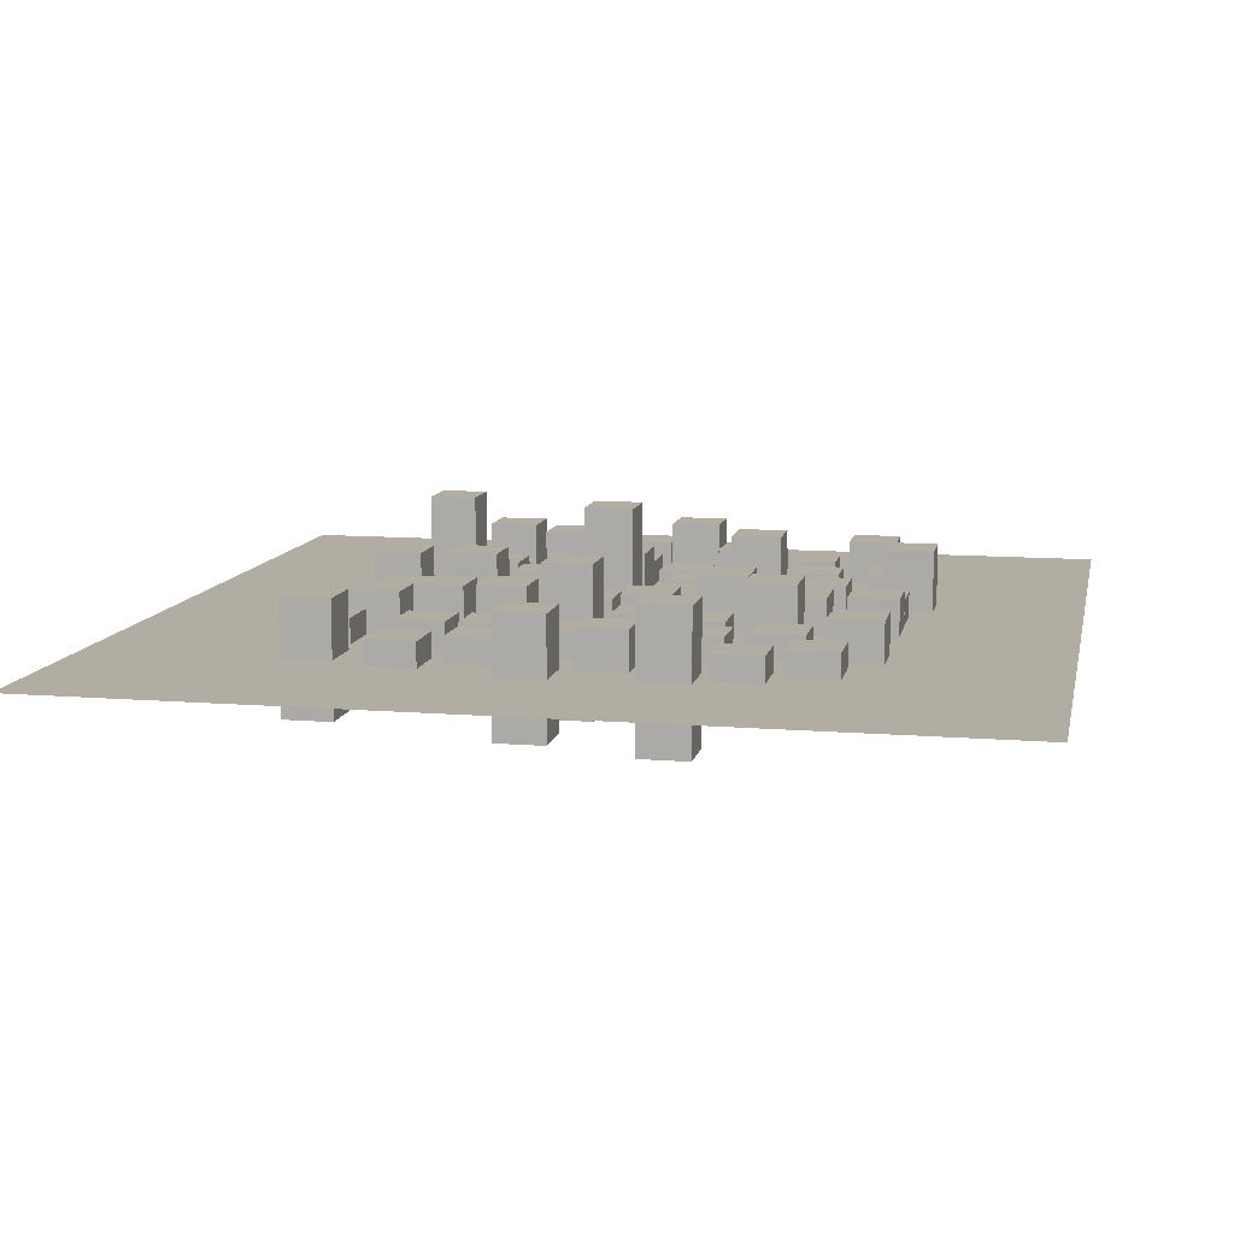
<metadata>
{"format":"obj","ext":"obj","renderer":"f3d","projection":"perspective","resolution":1024,"background":"white","views":[{"elev":10.6,"azim":-78.4,"up":"+Y"}]}
</metadata>
<code>
o Cube.027
v 3.693 -0.4248 -2.468
v 3.693 -0.4248 -1.741
v 2.966 -0.4248 -1.741
v 2.966 -0.4248 -2.468
v 3.693 0.4248 -2.468
v 3.693 0.4248 -1.741
v 2.966 0.4248 -1.741
v 2.966 0.4248 -2.468
v 2.168 -0.3635 -2.454
v 2.168 -0.3635 -1.727
v 1.441 -0.3635 -1.727
v 1.441 -0.3635 -2.454
v 2.168 0.3635 -2.454
v 2.168 0.3635 -1.727
v 1.441 0.3635 -1.727
v 1.441 0.3635 -2.454
v 1.043 -0.6635 -2.383
v 1.043 -0.6635 -1.656
v 0.3157 -0.6635 -1.656
v 0.3157 -0.6635 -2.383
v 1.043 0.6635 -2.383
v 1.043 0.6635 -1.656
v 0.3157 0.6635 -1.656
v 0.3157 0.6635 -2.383
v 0.005524 -1.491 -2.354
v 0.005524 -1.491 -1.627
v -0.7214 -1.491 -1.627
v -0.7214 -1.491 -2.354
v 0.005524 1.491 -2.354
v 0.005524 1.491 -1.627
v -0.7214 1.491 -1.627
v -0.7214 1.491 -2.354
v -1.191 -0.3635 -2.426
v -1.191 -0.3635 -1.699
v -1.918 -0.3635 -1.699
v -1.918 -0.3635 -2.426
v -1.191 0.3635 -2.426
v -1.191 0.3635 -1.699
v -1.918 0.3635 -1.699
v -1.918 0.3635 -2.426
v -2.605 -1.095 -2.397
v -2.605 -1.095 -1.67
v -3.332 -1.095 -1.67
v -3.332 -1.095 -2.397
v -2.605 1.095 -2.397
v -2.605 1.095 -1.67
v -3.332 1.095 -1.67
v -3.332 1.095 -2.397
v -3.628 -0.3635 -2.44
v -3.628 -0.3635 -1.713
v -4.355 -0.3635 -1.713
v -4.355 -0.3635 -2.44
v -3.628 0.3635 -2.44
v -3.628 0.3635 -1.713
v -4.355 0.3635 -1.713
v -4.355 0.3635 -2.44
v -5.067 -0.8597 -2.468
v -5.067 -0.8597 -1.741
v -5.794 -0.8597 -1.741
v -5.794 -0.8597 -2.468
v -5.067 0.8597 -2.468
v -5.067 0.8597 -1.741
v -5.794 0.8597 -1.741
v -5.794 0.8597 -2.468
v -4.352 -0.3635 -3.309
v -4.352 -0.3635 -2.582
v -5.079 -0.3635 -2.582
v -5.079 -0.3635 -3.309
v -4.352 0.3635 -3.309
v -4.352 0.3635 -2.582
v -5.079 0.3635 -2.582
v -5.079 0.3635 -3.309
v -3.313 -0.3635 -3.381
v -3.313 -0.3635 -2.654
v -4.04 -0.3635 -2.654
v -4.04 -0.3635 -3.381
v -3.313 0.3635 -3.381
v -3.313 0.3635 -2.654
v -4.04 0.3635 -2.654
v -4.04 0.3635 -3.381
v -2.348 -0.7169 -3.381
v -2.348 -0.7169 -2.654
v -3.075 -0.7169 -2.654
v -3.075 -0.7169 -3.381
v -2.348 0.7169 -3.381
v -2.348 0.7169 -2.654
v -3.075 0.7169 -2.654
v -3.075 0.7169 -3.381
v -1.391 -0.3635 -3.381
v -1.391 -0.3635 -2.654
v -2.118 -0.3635 -2.654
v -2.118 -0.3635 -3.381
v -1.391 0.3635 -3.381
v -1.391 0.3635 -2.654
v -2.118 0.3635 -2.654
v -2.118 0.3635 -3.381
v -0.166 -0.3635 -3.309
v -0.166 -0.3635 -2.582
v -0.893 -0.3635 -2.582
v -0.893 -0.3635 -3.309
v -0.166 0.3635 -3.309
v -0.166 0.3635 -2.582
v -0.893 0.3635 -2.582
v -0.893 0.3635 -3.309
v 0.8568 -0.3635 -3.652
v 0.8568 -0.3635 -2.925
v 0.1298 -0.3635 -2.925
v 0.1298 -0.3635 -3.652
v 0.8568 0.3635 -3.652
v 0.8568 0.3635 -2.925
v 0.1298 0.3635 -2.925
v 0.1298 0.3635 -3.652
v 1.882 -0.8212 -3.367
v 1.882 -0.8212 -2.64
v 1.155 -0.8212 -2.64
v 1.155 -0.8212 -3.367
v 1.882 0.8212 -3.367
v 1.882 0.8212 -2.64
v 1.155 0.8212 -2.64
v 1.155 0.8212 -3.367
v 3.335 -0.5482 -3.724
v 3.335 -0.5482 -2.997
v 2.608 -0.5482 -2.997
v 2.608 -0.5482 -3.724
v 3.335 0.5482 -3.724
v 3.335 0.5482 -2.997
v 2.608 0.5482 -2.997
v 2.608 0.5482 -3.724
v 3.035 -1.158 -5.528
v 3.035 -1.158 -4.801
v 2.308 -1.158 -4.801
v 2.308 -1.158 -5.528
v 3.035 1.158 -5.528
v 3.035 1.158 -4.801
v 2.308 1.158 -4.801
v 2.308 1.158 -5.528
v 1.681 -0.3635 -5.457
v 1.681 -0.3635 -4.73
v 0.9545 -0.3635 -4.73
v 0.9545 -0.3635 -5.457
v 1.681 0.3635 -5.457
v 1.681 0.3635 -4.73
v 0.9545 0.3635 -4.73
v 0.9545 0.3635 -5.457
v 0.5137 -0.6547 -5.714
v 0.5137 -0.6547 -4.987
v -0.2132 -0.6547 -4.987
v -0.2132 -0.6547 -5.714
v 0.5137 0.6547 -5.714
v 0.5137 0.6547 -4.987
v -0.2132 0.6547 -4.987
v -0.2132 0.6547 -5.714
v -0.5377 -0.3635 -5.357
v -0.5377 -0.3635 -4.63
v -1.265 -0.3635 -4.63
v -1.265 -0.3635 -5.357
v -0.5377 0.3635 -5.357
v -0.5377 0.3635 -4.63
v -1.265 0.3635 -4.63
v -1.265 0.3635 -5.357
v -1.548 -0.3635 -5.5
v -1.548 -0.3635 -4.773
v -2.275 -0.3635 -4.773
v -2.275 -0.3635 -5.5
v -1.548 0.3635 -5.5
v -1.548 0.3635 -4.773
v -2.275 0.3635 -4.773
v -2.275 0.3635 -5.5
v -2.476 -0.5981 -5.171
v -2.476 -0.5981 -4.444
v -3.203 -0.5981 -4.444
v -3.203 -0.5981 -5.171
v -2.476 0.5981 -5.171
v -2.476 0.5981 -4.444
v -3.203 0.5981 -4.444
v -3.203 0.5981 -5.171
v -3.313 -0.3635 -5.628
v -3.313 -0.3635 -4.901
v -4.04 -0.3635 -4.901
v -4.04 -0.3635 -5.628
v -3.313 0.3635 -5.628
v -3.313 0.3635 -4.901
v -4.04 0.3635 -4.901
v -4.04 0.3635 -5.628
v -4.424 -0.8337 -5.528
v -4.424 -0.8337 -4.801
v -5.151 -0.8337 -4.801
v -5.151 -0.8337 -5.528
v -4.424 0.8337 -5.528
v -4.424 0.8337 -4.801
v -5.151 0.8337 -4.801
v -5.151 0.8337 -5.528
v -4.724 -0.3635 -4.287
v -4.724 -0.3635 -3.56
v -5.451 -0.3635 -3.56
v -5.451 -0.3635 -4.287
v -4.724 0.3635 -4.287
v -4.724 0.3635 -3.56
v -5.451 0.3635 -3.56
v -5.451 0.3635 -4.287
v -3.313 -0.3635 -4.287
v -3.313 -0.3635 -3.56
v -4.04 -0.3635 -3.56
v -4.04 -0.3635 -4.287
v -3.313 0.3635 -4.287
v -3.313 0.3635 -3.56
v -4.04 0.3635 -3.56
v -4.04 0.3635 -4.287
v -2.348 -0.6879 -4.287
v -2.348 -0.6879 -3.56
v -3.075 -0.6879 -3.56
v -3.075 -0.6879 -4.287
v -2.348 0.6879 -4.287
v -2.348 0.6879 -3.56
v -3.075 0.6879 -3.56
v -3.075 0.6879 -4.287
v -1.477 -0.3635 -4.444
v -1.477 -0.3635 -3.717
v -2.204 -0.3635 -3.717
v -2.204 -0.3635 -4.444
v -1.477 0.3635 -4.444
v -1.477 0.3635 -3.717
v -2.204 0.3635 -3.717
v -2.204 0.3635 -4.444
v -0.4519 -0.8394 -4.287
v -0.4519 -0.8394 -3.56
v -1.179 -0.8394 -3.56
v -1.179 -0.8394 -4.287
v -0.4519 0.8394 -4.287
v -0.4519 0.8394 -3.56
v -1.179 0.8394 -3.56
v -1.179 0.8394 -4.287
v 0.428 -0.6319 -4.687
v 0.428 -0.6319 -3.96
v -0.299 -0.6319 -3.96
v -0.299 -0.6319 -4.687
v 0.428 0.6319 -4.687
v 0.428 0.6319 -3.96
v -0.299 0.6319 -3.96
v -0.299 0.6319 -4.687
v 1.667 -0.3635 -4.487
v 1.667 -0.3635 -3.76
v 0.9402 -0.3635 -3.76
v 0.9402 -0.3635 -4.487
v 1.667 0.3635 -4.487
v 1.667 0.3635 -3.76
v 0.9402 0.3635 -3.76
v 0.9402 0.3635 -4.487
v 2.492 -0.8245 -4.401
v 2.492 -0.8245 -3.674
v 1.765 -0.8245 -3.674
v 1.765 -0.8245 -4.401
v 2.492 0.8245 -4.401
v 2.492 0.8245 -3.674
v 1.765 0.8245 -3.674
v 1.765 0.8245 -4.401
v 3.192 -0.3635 -0.613
v 3.192 -0.3635 0.114
v 2.465 -0.3635 0.114
v 2.465 -0.3635 -0.613
v 3.192 0.3635 -0.613
v 3.192 0.3635 0.114
v 2.465 0.3635 0.114
v 2.465 0.3635 -0.613
v 2.067 -0.5959 -0.6988
v 2.067 -0.5959 0.02819
v 1.34 -0.5959 0.02819
v 1.34 -0.5959 -0.6988
v 2.067 0.5959 -0.6988
v 2.067 0.5959 0.02819
v 1.34 0.5959 0.02819
v 1.34 0.5959 -0.6988
v 0.5995 -1.043 -0.2699
v 0.5995 -1.043 0.457
v -0.1275 -1.043 0.457
v -0.1275 -1.043 -0.2699
v 0.5995 1.043 -0.2699
v 0.5995 1.043 0.457
v -0.1275 1.043 0.457
v -0.1275 1.043 -0.2699
v -0.5091 -0.3635 -0.4987
v -0.5091 -0.3635 0.2283
v -1.236 -0.3635 0.2283
v -1.236 -0.3635 -0.4987
v -0.5091 0.3635 -0.4987
v -0.5091 0.3635 0.2283
v -1.236 0.3635 0.2283
v -1.236 0.3635 -0.4987
v -1.477 -0.8125 -0.4272
v -1.477 -0.8125 0.2998
v -2.204 -0.8125 0.2998
v -2.204 -0.8125 -0.4272
v -1.477 0.8125 -0.4272
v -1.477 0.8125 0.2998
v -2.204 0.8125 0.2998
v -2.204 0.8125 -0.4272
v -2.562 -0.3635 -0.5701
v -2.562 -0.3635 0.1568
v -3.289 -0.3635 0.1568
v -3.289 -0.3635 -0.5701
v -2.562 0.3635 -0.5701
v -2.562 0.3635 0.1568
v -3.289 0.3635 0.1568
v -3.289 0.3635 -0.5701
v -3.642 -0.3635 -0.4129
v -3.642 -0.3635 0.3141
v -4.369 -0.3635 0.3141
v -4.369 -0.3635 -0.4129
v -3.642 0.3635 -0.4129
v -3.642 0.3635 0.3141
v -4.369 0.3635 0.3141
v -4.369 0.3635 -0.4129
v -4.939 -1.007 -0.613
v -4.939 -1.007 0.114
v -5.666 -1.007 0.114
v -5.666 -1.007 -0.613
v -4.939 1.007 -0.613
v -4.939 1.007 0.114
v -5.666 1.007 0.114
v -5.666 1.007 -0.613
v -4.438 -0.5738 -1.525
v -4.438 -0.5738 -0.7985
v -5.165 -0.5738 -0.7985
v -5.165 -0.5738 -1.525
v -4.438 0.5738 -1.525
v -4.438 0.5738 -0.7985
v -5.165 0.5738 -0.7985
v -5.165 0.5738 -1.525
v -3.313 -0.3635 -1.525
v -3.313 -0.3635 -0.7985
v -4.04 -0.3635 -0.7985
v -4.04 -0.3635 -1.525
v -3.313 0.3635 -1.525
v -3.313 0.3635 -0.7985
v -4.04 0.3635 -0.7985
v -4.04 0.3635 -1.525
v -2.262 -0.3635 -1.497
v -2.262 -0.3635 -0.7699
v -2.989 -0.3635 -0.7699
v -2.989 -0.3635 -1.497
v -2.262 0.3635 -1.497
v -2.262 0.3635 -0.7699
v -2.989 0.3635 -0.7699
v -2.989 0.3635 -1.497
v -1.391 -0.4862 -1.525
v -1.391 -0.4862 -0.7985
v -2.118 -0.4862 -0.7985
v -2.118 -0.4862 -1.525
v -1.391 0.4862 -1.525
v -1.391 0.4862 -0.7985
v -2.118 0.4862 -0.7985
v -2.118 0.4862 -1.525
v -0.4519 -0.3635 -1.311
v -0.4519 -0.3635 -0.5841
v -1.179 -0.3635 -0.5841
v -1.179 -0.3635 -1.311
v -0.4519 0.3635 -1.311
v -0.4519 0.3635 -0.5841
v -1.179 0.3635 -0.5841
v -1.179 0.3635 -1.311
v 0.4709 -0.3635 -1.182
v 0.4709 -0.3635 -0.4555
v -0.2561 -0.3635 -0.4555
v -0.2561 -0.3635 -1.182
v 0.4709 0.3635 -1.182
v 0.4709 0.3635 -0.4555
v -0.2561 0.3635 -0.4555
v -0.2561 0.3635 -1.182
v 1.396 -0.3635 -1.497
v 1.396 -0.3635 -0.7699
v 0.6686 -0.3635 -0.7699
v 0.6686 -0.3635 -1.497
v 1.396 0.3635 -1.497
v 1.396 0.3635 -0.7699
v 0.6686 0.3635 -0.7699
v 0.6686 0.3635 -1.497
v 2.678 -0.8856 -1.525
v 2.678 -0.8856 -0.7985
v 1.951 -0.8856 -0.7985
v 1.951 -0.8856 -1.525
v 2.678 0.8856 -1.525
v 2.678 0.8856 -0.7985
v 1.951 0.8856 -0.7985
v 1.951 0.8856 -1.525
v 2.606 -0.3635 0.2931
v 2.606 -0.3635 1.02
v 1.879 -0.3635 1.02
v 1.879 -0.3635 0.2931
v 2.606 0.3635 0.2931
v 2.606 0.3635 1.02
v 1.879 0.3635 1.02
v 1.879 0.3635 0.2931
v 1.51 -0.3635 0.479
v 1.51 -0.3635 1.206
v 0.783 -0.3635 1.206
v 0.783 -0.3635 0.479
v 1.51 0.3635 0.479
v 1.51 0.3635 1.206
v 0.783 0.3635 1.206
v 0.783 0.3635 0.479
v 0.5423 -0.3635 0.7077
v 0.5423 -0.3635 1.435
v -0.1846 -0.3635 1.435
v -0.1846 -0.3635 0.7077
v 0.5423 0.3635 0.7077
v 0.5423 0.3635 1.435
v -0.1846 0.3635 1.435
v -0.1846 0.3635 0.7077
v -0.409 -0.3635 0.5504
v -0.409 -0.3635 1.277
v -1.136 -0.3635 1.277
v -1.136 -0.3635 0.5504
v -0.409 0.3635 0.5504
v -0.409 0.3635 1.277
v -1.136 0.3635 1.277
v -1.136 0.3635 0.5504
v -1.377 -0.5134 0.6505
v -1.377 -0.5134 1.377
v -2.104 -0.5134 1.377
v -2.104 -0.5134 0.6505
v -1.377 0.5134 0.6505
v -1.377 0.5134 1.377
v -2.104 0.5134 1.377
v -2.104 0.5134 0.6505
v -2.362 -0.8756 0.3789
v -2.362 -0.8756 1.106
v -3.089 -0.8756 1.106
v -3.089 -0.8756 0.3789
v -2.362 0.8756 0.3789
v -2.362 0.8756 1.106
v -3.089 0.8756 1.106
v -3.089 0.8756 0.3789
v -3.285 -0.3635 0.6219
v -3.285 -0.3635 1.349
v -4.012 -0.3635 1.349
v -4.012 -0.3635 0.6219
v -3.285 0.3635 0.6219
v -3.285 0.3635 1.349
v -4.012 0.3635 1.349
v -4.012 0.3635 0.6219
v -4.753 -0.3635 0.2931
v -4.753 -0.3635 1.02
v -5.48 -0.3635 1.02
v -5.48 -0.3635 0.2931
v -4.753 0.3635 0.2931
v -4.753 0.3635 1.02
v -5.48 0.3635 1.02
v -5.48 0.3635 0.2931
v -4.31 -0.3635 1.206
v -4.31 -0.3635 1.933
v -5.037 -0.3635 1.933
v -5.037 -0.3635 1.206
v -4.31 0.3635 1.206
v -4.31 0.3635 1.933
v -5.037 0.3635 1.933
v -5.037 0.3635 1.206
v -3.256 -0.5876 1.649
v -3.256 -0.5876 2.376
v -3.983 -0.5876 2.376
v -3.983 -0.5876 1.649
v -3.256 0.5876 1.649
v -3.256 0.5876 2.376
v -3.983 0.5876 2.376
v -3.983 0.5876 1.649
v -2.248 -0.3635 1.463
v -2.248 -0.3635 2.19
v -2.975 -0.3635 2.19
v -2.975 -0.3635 1.463
v -2.248 0.3635 1.463
v -2.248 0.3635 2.19
v -2.975 0.3635 2.19
v -2.975 0.3635 1.463
v -1.319 -0.536 1.663
v -1.319 -0.536 2.39
v -2.046 -0.536 2.39
v -2.046 -0.536 1.663
v -1.319 0.536 1.663
v -1.319 0.536 2.39
v -2.046 0.536 2.39
v -2.046 0.536 1.663
v -0.4233 -0.3635 1.649
v -0.4233 -0.3635 2.376
v -1.15 -0.3635 2.376
v -1.15 -0.3635 1.649
v -0.4233 0.3635 1.649
v -0.4233 0.3635 2.376
v -1.15 0.3635 2.376
v -1.15 0.3635 1.649
v 0.6424 -0.9041 1.963
v 0.6424 -0.9041 2.69
v -0.08459 -0.9041 2.69
v -0.08459 -0.9041 1.963
v 0.6424 0.9041 1.963
v 0.6424 0.9041 2.69
v -0.08459 0.9041 2.69
v -0.08459 0.9041 1.963
v 1.681 -0.3635 1.62
v 1.681 -0.3635 2.347
v 0.9545 -0.3635 2.347
v 0.9545 -0.3635 1.62
v 1.681 0.3635 1.62
v 1.681 0.3635 2.347
v 0.9545 0.3635 2.347
v 0.9545 0.3635 1.62
v -7.925 0 4.855
v 5.275 0 4.855
v -7.925 0 -8.344
v 5.275 0 -8.344
v 2.921 -0.6501 1.206
v 2.921 -0.6501 1.933
v 2.194 -0.6501 1.933
v 2.194 -0.6501 1.206
v 2.921 0.6501 1.206
v 2.921 0.6501 1.933
v 2.194 0.6501 1.933
v 2.194 0.6501 1.206
f 1 2 3 4
f 5 8 7 6
f 1 5 6 2
f 2 6 7 3
f 3 7 8 4
f 5 1 4 8
f 9 10 11 12
f 13 16 15 14
f 9 13 14 10
f 10 14 15 11
f 11 15 16 12
f 13 9 12 16
f 17 18 19 20
f 21 24 23 22
f 17 21 22 18
f 18 22 23 19
f 19 23 24 20
f 21 17 20 24
f 25 26 27 28
f 29 32 31 30
f 25 29 30 26
f 26 30 31 27
f 27 31 32 28
f 29 25 28 32
f 33 34 35 36
f 37 40 39 38
f 33 37 38 34
f 34 38 39 35
f 35 39 40 36
f 37 33 36 40
f 49 50 51 52
f 53 56 55 54
f 49 53 54 50
f 50 54 55 51
f 51 55 56 52
f 53 49 52 56
f 57 58 59 60
f 61 64 63 62
f 57 61 62 58
f 58 62 63 59
f 59 63 64 60
f 61 57 60 64
f 65 66 67 68
f 69 72 71 70
f 65 69 70 66
f 66 70 71 67
f 67 71 72 68
f 69 65 68 72
f 73 74 75 76
f 77 80 79 78
f 73 77 78 74
f 74 78 79 75
f 75 79 80 76
f 77 73 76 80
f 81 82 83 84
f 85 88 87 86
f 81 85 86 82
f 82 86 87 83
f 83 87 88 84
f 85 81 84 88
f 89 90 91 92
f 93 96 95 94
f 89 93 94 90
f 90 94 95 91
f 91 95 96 92
f 93 89 92 96
f 97 98 99 100
f 101 104 103 102
f 97 101 102 98
f 98 102 103 99
f 99 103 104 100
f 101 97 100 104
f 105 106 107 108
f 109 112 111 110
f 105 109 110 106
f 106 110 111 107
f 107 111 112 108
f 109 105 108 112
f 113 114 115 116
f 117 120 119 118
f 113 117 118 114
f 114 118 119 115
f 115 119 120 116
f 117 113 116 120
f 137 138 139 140
f 141 144 143 142
f 137 141 142 138
f 138 142 143 139
f 139 143 144 140
f 141 137 140 144
f 153 154 155 156
f 157 160 159 158
f 153 157 158 154
f 154 158 159 155
f 155 159 160 156
f 157 153 156 160
f 161 162 163 164
f 165 168 167 166
f 161 165 166 162
f 162 166 167 163
f 163 167 168 164
f 165 161 164 168
f 169 170 171 172
f 173 176 175 174
f 169 173 174 170
f 170 174 175 171
f 171 175 176 172
f 173 169 172 176
f 177 178 179 180
f 181 184 183 182
f 177 181 182 178
f 178 182 183 179
f 179 183 184 180
f 181 177 180 184
f 185 186 187 188
f 189 192 191 190
f 185 189 190 186
f 186 190 191 187
f 187 191 192 188
f 189 185 188 192
f 193 194 195 196
f 197 200 199 198
f 193 197 198 194
f 194 198 199 195
f 195 199 200 196
f 197 193 196 200
f 201 202 203 204
f 205 208 207 206
f 201 205 206 202
f 202 206 207 203
f 203 207 208 204
f 205 201 204 208
f 209 210 211 212
f 213 216 215 214
f 209 213 214 210
f 210 214 215 211
f 211 215 216 212
f 213 209 212 216
f 217 218 219 220
f 221 224 223 222
f 217 221 222 218
f 218 222 223 219
f 219 223 224 220
f 221 217 220 224
f 225 226 227 228
f 229 232 231 230
f 225 229 230 226
f 226 230 231 227
f 227 231 232 228
f 229 225 228 232
f 233 234 235 236
f 237 240 239 238
f 233 237 238 234
f 234 238 239 235
f 235 239 240 236
f 237 233 236 240
f 241 242 243 244
f 245 248 247 246
f 241 245 246 242
f 242 246 247 243
f 243 247 248 244
f 245 241 244 248
f 249 250 251 252
f 253 256 255 254
f 249 253 254 250
f 250 254 255 251
f 251 255 256 252
f 253 249 252 256
f 257 258 259 260
f 261 264 263 262
f 257 261 262 258
f 258 262 263 259
f 259 263 264 260
f 261 257 260 264
f 265 266 267 268
f 269 272 271 270
f 265 269 270 266
f 266 270 271 267
f 267 271 272 268
f 269 265 268 272
f 273 274 275 276
f 277 280 279 278
f 273 277 278 274
f 274 278 279 275
f 275 279 280 276
f 277 273 276 280
f 281 282 283 284
f 285 288 287 286
f 281 285 286 282
f 282 286 287 283
f 283 287 288 284
f 285 281 284 288
f 289 290 291 292
f 293 296 295 294
f 289 293 294 290
f 290 294 295 291
f 291 295 296 292
f 293 289 292 296
f 297 298 299 300
f 301 304 303 302
f 297 301 302 298
f 298 302 303 299
f 299 303 304 300
f 301 297 300 304
f 305 306 307 308
f 309 312 311 310
f 305 309 310 306
f 306 310 311 307
f 307 311 312 308
f 309 305 308 312
f 321 322 323 324
f 325 328 327 326
f 321 325 326 322
f 322 326 327 323
f 323 327 328 324
f 325 321 324 328
f 329 330 331 332
f 333 336 335 334
f 329 333 334 330
f 330 334 335 331
f 331 335 336 332
f 333 329 332 336
f 337 338 339 340
f 341 344 343 342
f 337 341 342 338
f 338 342 343 339
f 339 343 344 340
f 341 337 340 344
f 345 346 347 348
f 349 352 351 350
f 345 349 350 346
f 346 350 351 347
f 347 351 352 348
f 349 345 348 352
f 353 354 355 356
f 357 360 359 358
f 353 357 358 354
f 354 358 359 355
f 355 359 360 356
f 357 353 356 360
f 361 362 363 364
f 365 368 367 366
f 361 365 366 362
f 362 366 367 363
f 363 367 368 364
f 365 361 364 368
f 369 370 371 372
f 373 376 375 374
f 369 373 374 370
f 370 374 375 371
f 371 375 376 372
f 373 369 372 376
f 377 378 379 380
f 381 384 383 382
f 377 381 382 378
f 378 382 383 379
f 379 383 384 380
f 381 377 380 384
f 385 386 387 388
f 389 392 391 390
f 385 389 390 386
f 386 390 391 387
f 387 391 392 388
f 389 385 388 392
f 393 394 395 396
f 397 400 399 398
f 393 397 398 394
f 394 398 399 395
f 395 399 400 396
f 397 393 396 400
f 401 402 403 404
f 405 408 407 406
f 401 405 406 402
f 402 406 407 403
f 403 407 408 404
f 405 401 404 408
f 417 418 419 420
f 421 424 423 422
f 417 421 422 418
f 418 422 423 419
f 419 423 424 420
f 421 417 420 424
f 425 426 427 428
f 429 432 431 430
f 425 429 430 426
f 426 430 431 427
f 427 431 432 428
f 429 425 428 432
f 433 434 435 436
f 437 440 439 438
f 433 437 438 434
f 434 438 439 435
f 435 439 440 436
f 437 433 436 440
f 441 442 443 444
f 445 448 447 446
f 441 445 446 442
f 442 446 447 443
f 443 447 448 444
f 445 441 444 448
f 449 450 451 452
f 453 456 455 454
f 449 453 454 450
f 450 454 455 451
f 451 455 456 452
f 453 449 452 456
f 465 466 467 468
f 469 472 471 470
f 465 469 470 466
f 466 470 471 467
f 467 471 472 468
f 469 465 468 472
f 473 474 475 476
f 477 480 479 478
f 473 477 478 474
f 474 478 479 475
f 475 479 480 476
f 477 473 476 480
f 481 482 483 484
f 485 488 487 486
f 481 485 486 482
f 482 486 487 483
f 483 487 488 484
f 485 481 484 488
f 489 490 491 492
f 493 496 495 494
f 489 493 494 490
f 490 494 495 491
f 491 495 496 492
f 493 489 492 496
f 497 498 499 500
f 501 504 503 502
f 497 501 502 498
f 498 502 503 499
f 499 503 504 500
f 501 497 500 504
f 505 506 508 507
f 509 510 511 512
f 513 516 515 514
f 509 513 514 510
f 510 514 515 511
f 511 515 516 512
f 513 509 512 516
f 41 42 43 44
f 45 48 47 46
f 41 45 46 42
f 42 46 47 43
f 43 47 48 44
f 45 41 44 48
f 121 122 123 124
f 125 128 127 126
f 121 125 126 122
f 122 126 127 123
f 123 127 128 124
f 125 121 124 128
f 129 130 131 132
f 133 136 135 134
f 129 133 134 130
f 130 134 135 131
f 131 135 136 132
f 133 129 132 136
f 145 146 147 148
f 149 152 151 150
f 145 149 150 146
f 146 150 151 147
f 147 151 152 148
f 149 145 148 152
f 313 314 315 316
f 317 320 319 318
f 313 317 318 314
f 314 318 319 315
f 315 319 320 316
f 317 313 316 320
f 409 410 411 412
f 413 416 415 414
f 409 413 414 410
f 410 414 415 411
f 411 415 416 412
f 413 409 412 416
f 457 458 459 460
f 461 464 463 462
f 457 461 462 458
f 458 462 463 459
f 459 463 464 460
f 461 457 460 464

</code>
